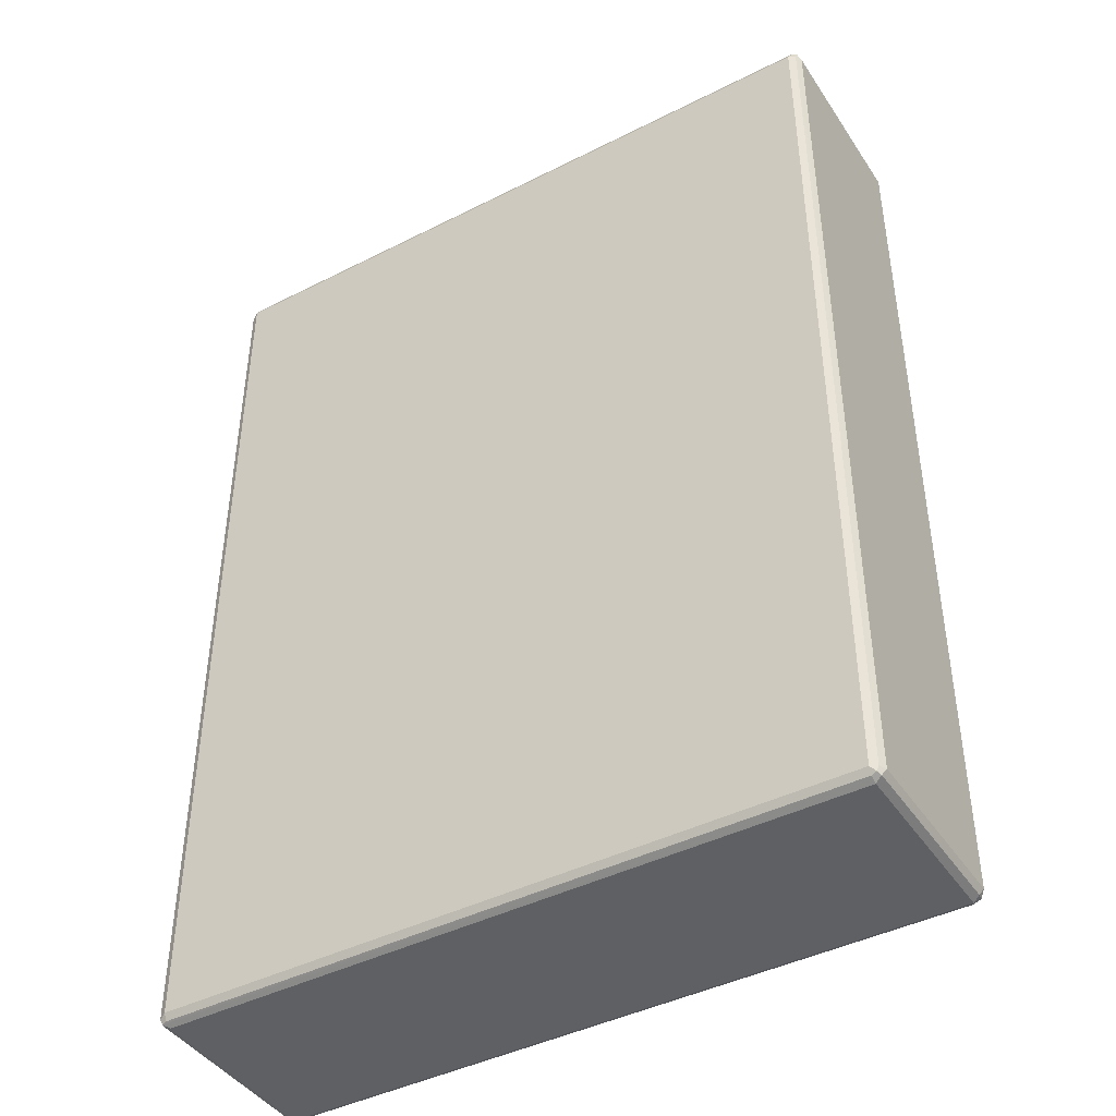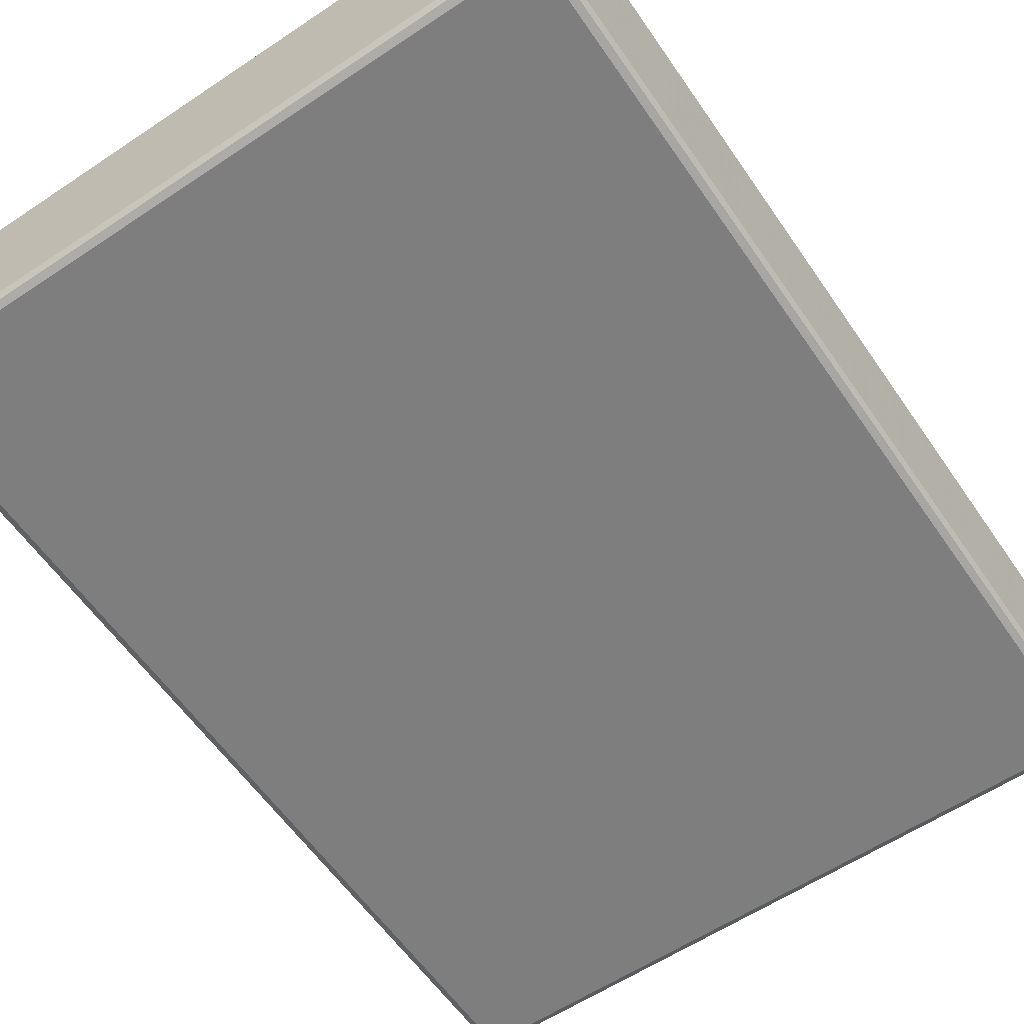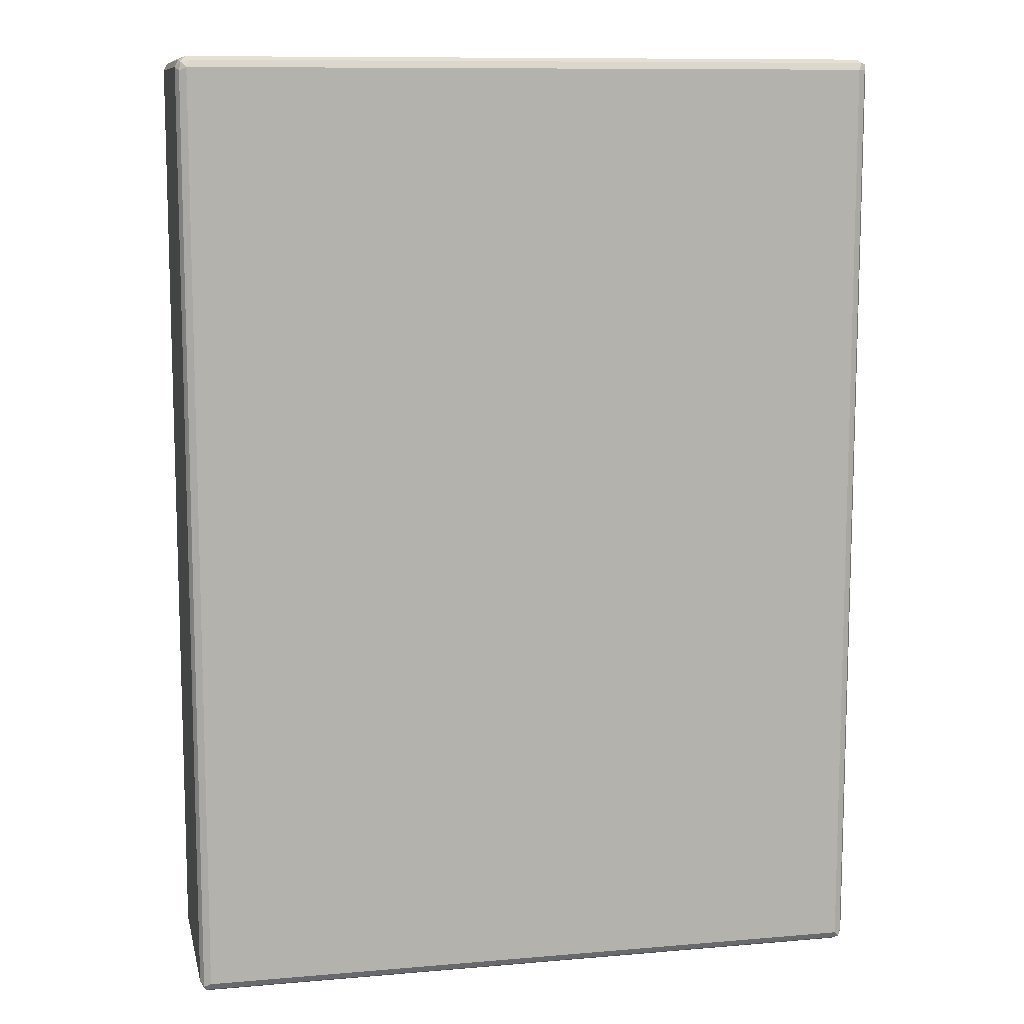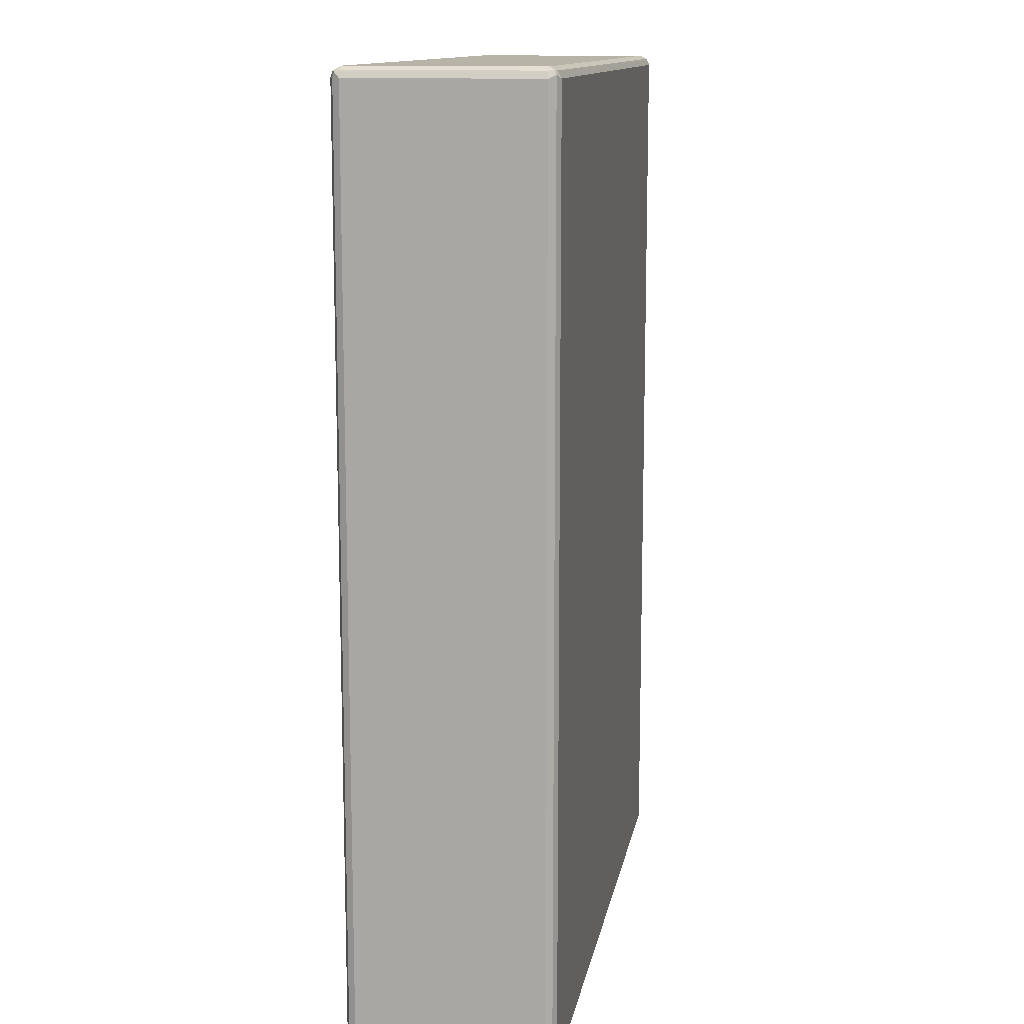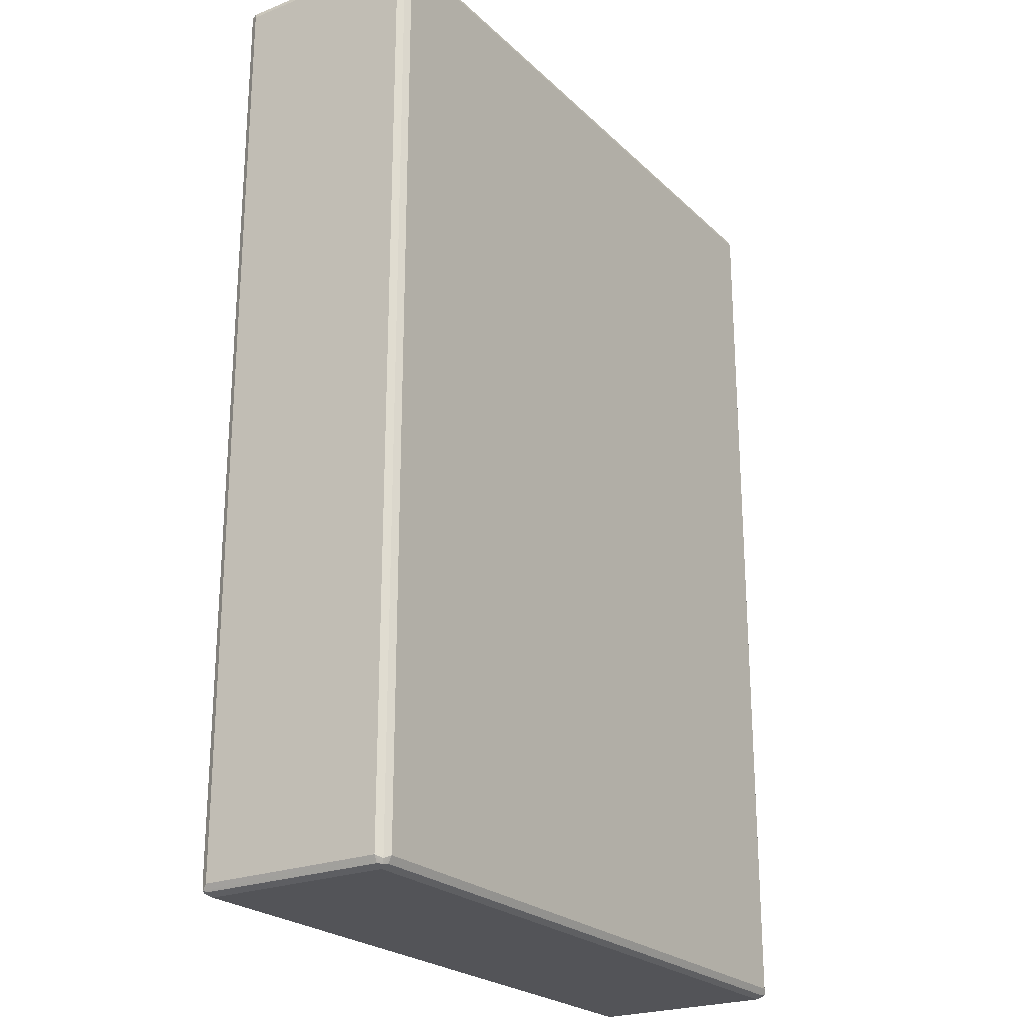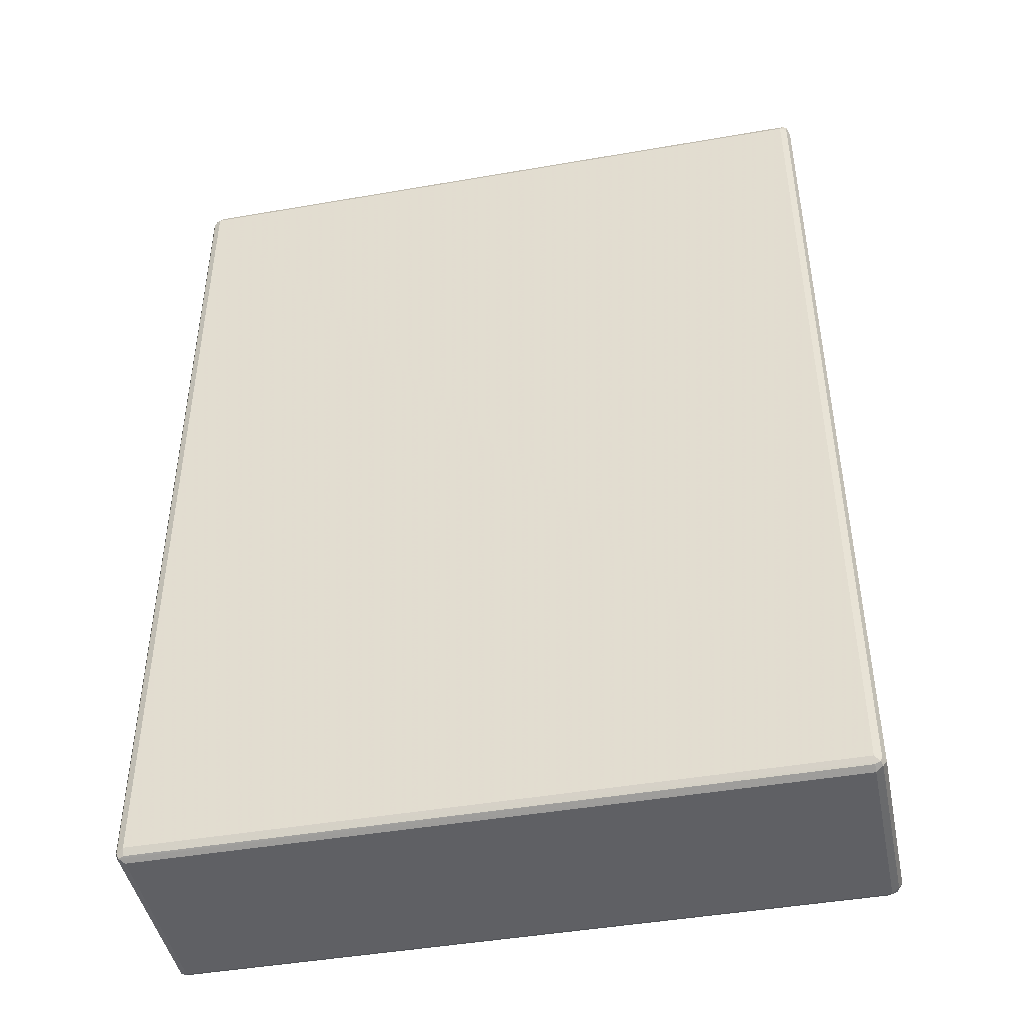
<metadata>
{"format":"obj","ext":"obj","renderer":"f3d","projection":"perspective","resolution":1024,"background":"white","views":[{"elev":-43.0,"azim":-149.0,"up":"+Y"},{"elev":-59.5,"azim":-145.6,"up":"+Z"},{"elev":10.5,"azim":167.8,"up":"+Y"},{"elev":12.7,"azim":-80.1,"up":"+Y"},{"elev":-23.6,"azim":123.4,"up":"+Y"},{"elev":-44.8,"azim":-168.6,"up":"+Y"}]}
</metadata>
<code>
v 0.5758 0.7619 -0.1524
v 0.5701 0.7563 -0.1637
v 0.5672 0.7705 -0.1609
v 0.5701 0.7732 -0.1467
v 0.5758 0.7619 0.1524
v 0.5758 -0.7619 -0.1524
v 0.5588 0.7619 -0.1694
v 0.5701 -0.7676 -0.1637
v 0.5531 0.7732 -0.1637
v 0.5588 0.779 -0.1524
v 0.5701 0.7732 0.158
v 0.5672 0.7705 0.1651
v 0.5701 0.7619 0.1637
v 0.5715 -0.7705 0.1609
v 0.5758 -0.7619 0.1524
v 0.5701 -0.7732 -0.1524
v 0.5672 -0.7748 -0.1609
v -0.5588 0.7619 -0.1694
v 0.5588 -0.7619 -0.1694
v -0.5644 0.7732 -0.1637
v 0.5588 0.779 0.1524
v -0.5588 0.779 -0.1524
v 0.5588 0.7732 0.1637
v -0.5588 0.7732 0.1637
v -0.5588 0.7619 0.1694
v 0.5588 0.7619 0.1694
v 0.5588 -0.7619 0.1694
v 0.5701 -0.7619 0.1637
v 0.5644 -0.7732 0.1637
v 0.5588 -0.779 0.1524
v 0.5701 -0.7732 0.1524
v 0.5588 -0.779 -0.1524
v -0.5588 -0.779 -0.1524
v -0.5588 -0.7732 -0.1637
v 0.5588 -0.7732 -0.1637
v -0.5701 0.7619 -0.1637
v -0.5715 0.7705 -0.1609
v -0.5588 -0.7619 -0.1694
v -0.5672 -0.7705 -0.1651
v -0.5588 0.779 0.1524
v -0.5672 0.7748 0.1609
v -0.5672 0.7748 -0.127
v -0.5701 0.7732 -0.1524
v -0.5701 0.7676 0.1637
v -0.5588 -0.7619 0.1694
v -0.5531 -0.7732 0.1637
v -0.5588 -0.779 0.1524
v -0.5701 -0.7732 -0.158
v -0.5701 -0.7619 -0.1637
v -0.5758 0.7619 -0.1524
v -0.5715 0.7705 0.127
v -0.5758 -0.7619 -0.1524
v -0.5701 0.7732 0.1524
v -0.5758 0.7619 0.1524
v -0.5701 -0.7563 0.1637
v -0.5672 -0.7705 0.1609
v -0.5701 -0.7732 0.1467
v -0.5758 -0.7619 0.1524
f 1 2 3
f 1 3 4
f 1 4 11
f 1 11 5
f 1 5 15
f 1 15 6
f 1 6 8
f 1 8 2
f 2 7 3
f 2 8 19
f 2 19 7
f 3 7 9
f 3 9 10
f 3 10 4
f 4 10 21
f 4 21 11
f 5 11 12
f 5 12 13
f 5 13 14
f 5 14 15
f 6 15 14
f 6 14 16
f 6 16 17
f 6 17 8
f 7 18 20
f 7 20 9
f 7 19 38
f 7 38 18
f 8 17 19
f 9 20 22
f 9 22 10
f 10 22 40
f 10 40 21
f 11 21 12
f 12 21 23
f 12 23 24
f 12 24 25
f 12 25 26
f 12 26 27
f 12 27 28
f 12 28 13
f 13 28 14
f 14 28 27
f 14 27 29
f 14 29 30
f 14 30 31
f 14 31 16
f 16 31 17
f 17 30 32
f 17 32 33
f 17 33 34
f 17 34 35
f 17 35 19
f 17 31 30
f 18 36 37
f 18 37 20
f 18 38 39
f 18 39 36
f 19 35 39
f 19 39 38
f 20 37 22
f 21 40 41
f 21 41 23
f 22 42 41
f 22 41 40
f 22 37 43
f 22 43 42
f 23 41 24
f 24 41 25
f 25 41 44
f 25 44 55
f 25 55 45
f 25 45 27
f 25 27 26
f 27 45 46
f 27 46 29
f 29 46 47
f 29 47 30
f 30 47 33
f 30 33 32
f 33 48 39
f 33 39 34
f 33 47 57
f 33 57 48
f 34 39 35
f 36 39 49
f 36 49 37
f 37 50 54
f 37 54 51
f 37 51 53
f 37 53 43
f 37 49 52
f 37 52 50
f 39 48 52
f 39 52 49
f 41 42 43
f 41 43 53
f 41 53 54
f 41 54 44
f 44 54 58
f 44 58 55
f 45 55 56
f 45 56 46
f 46 56 47
f 47 56 57
f 48 57 58
f 48 58 52
f 50 52 58
f 50 58 54
f 51 54 53
f 55 58 56
f 56 58 57

</code>
